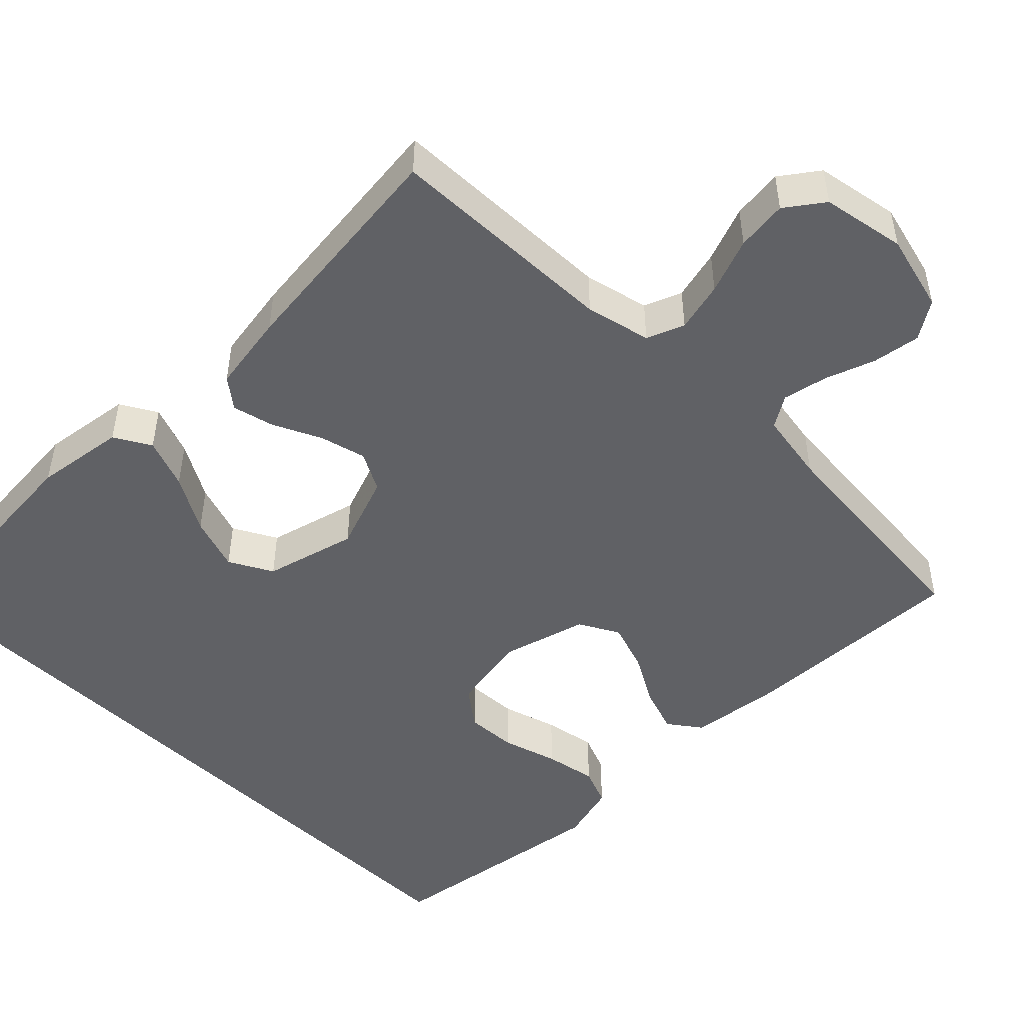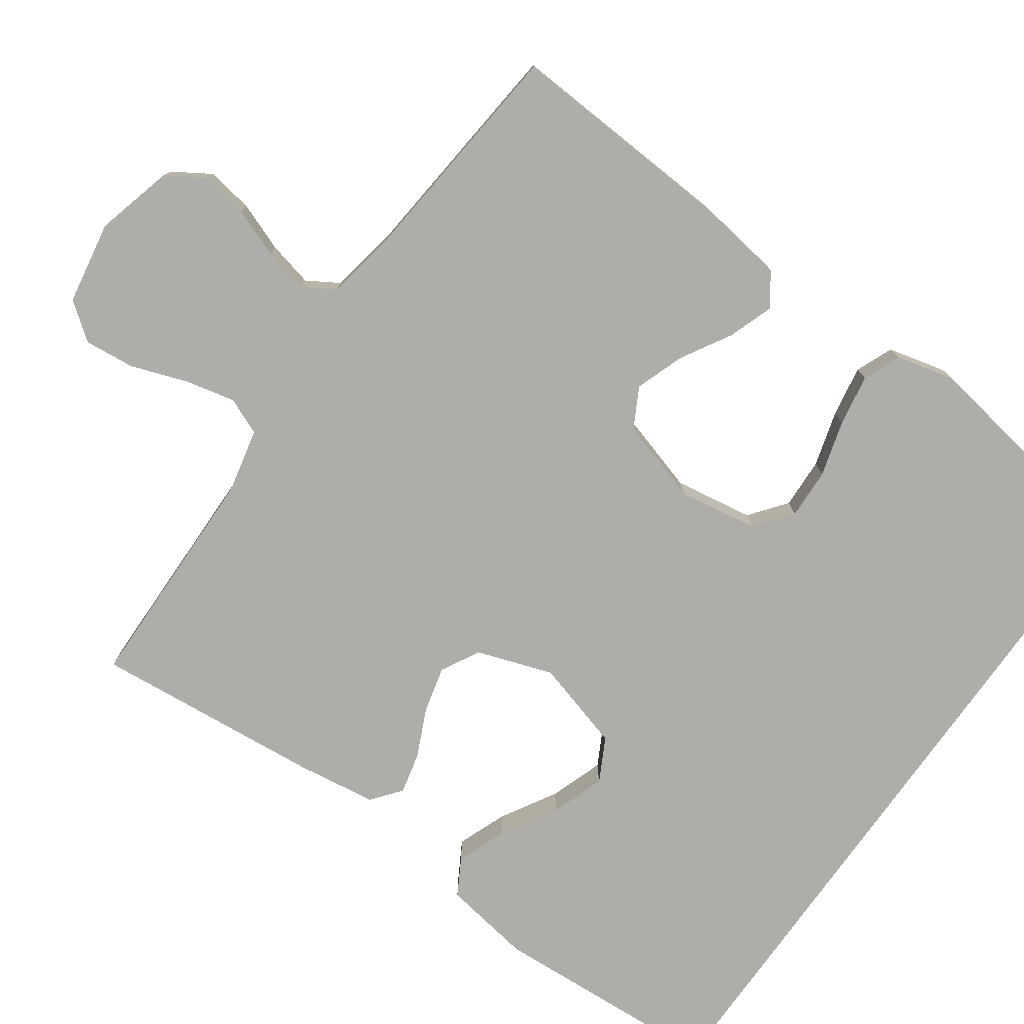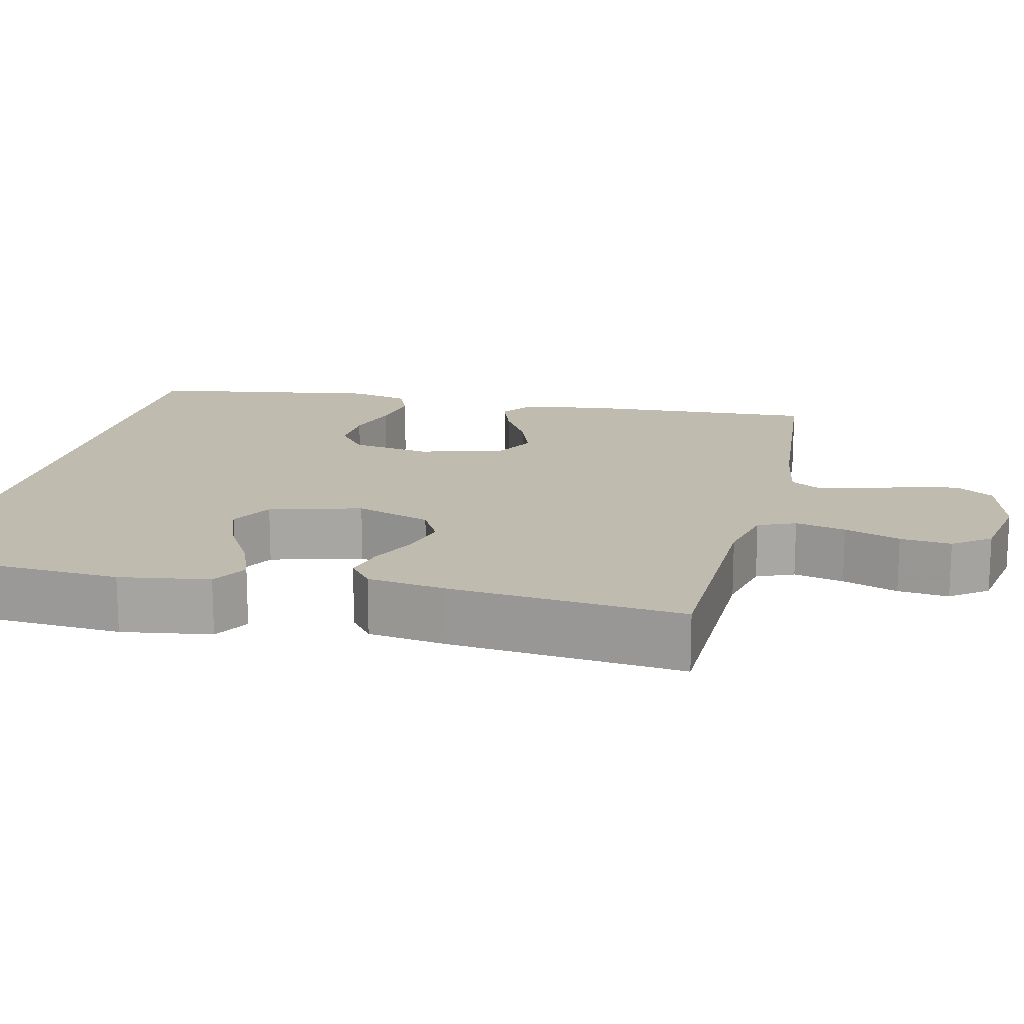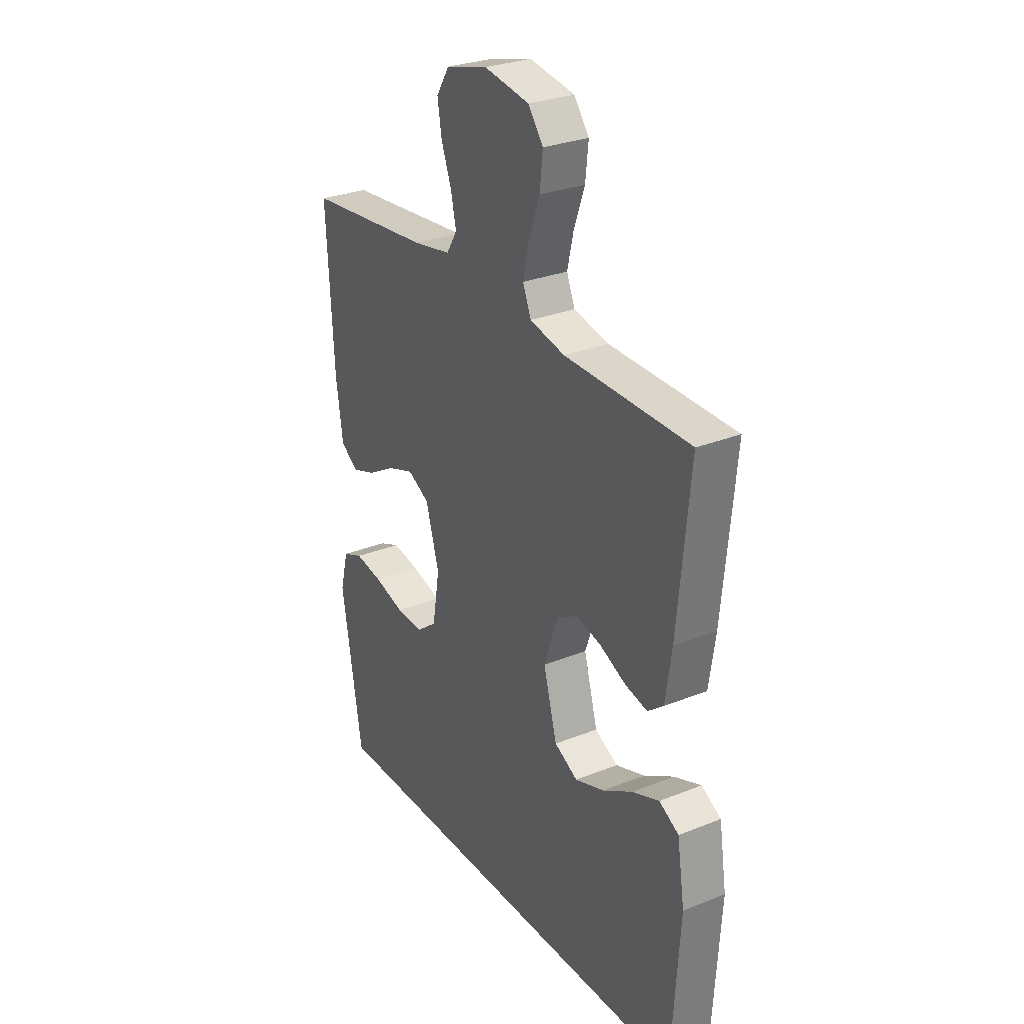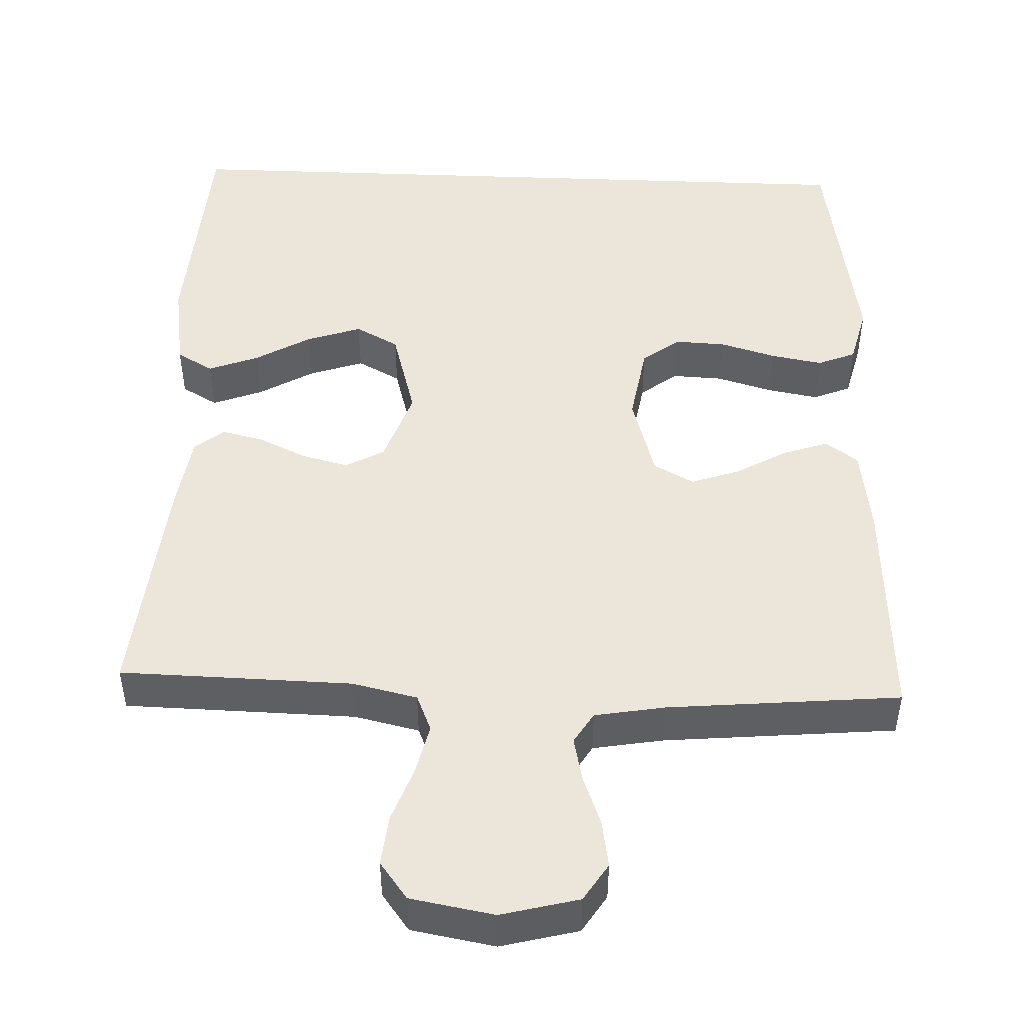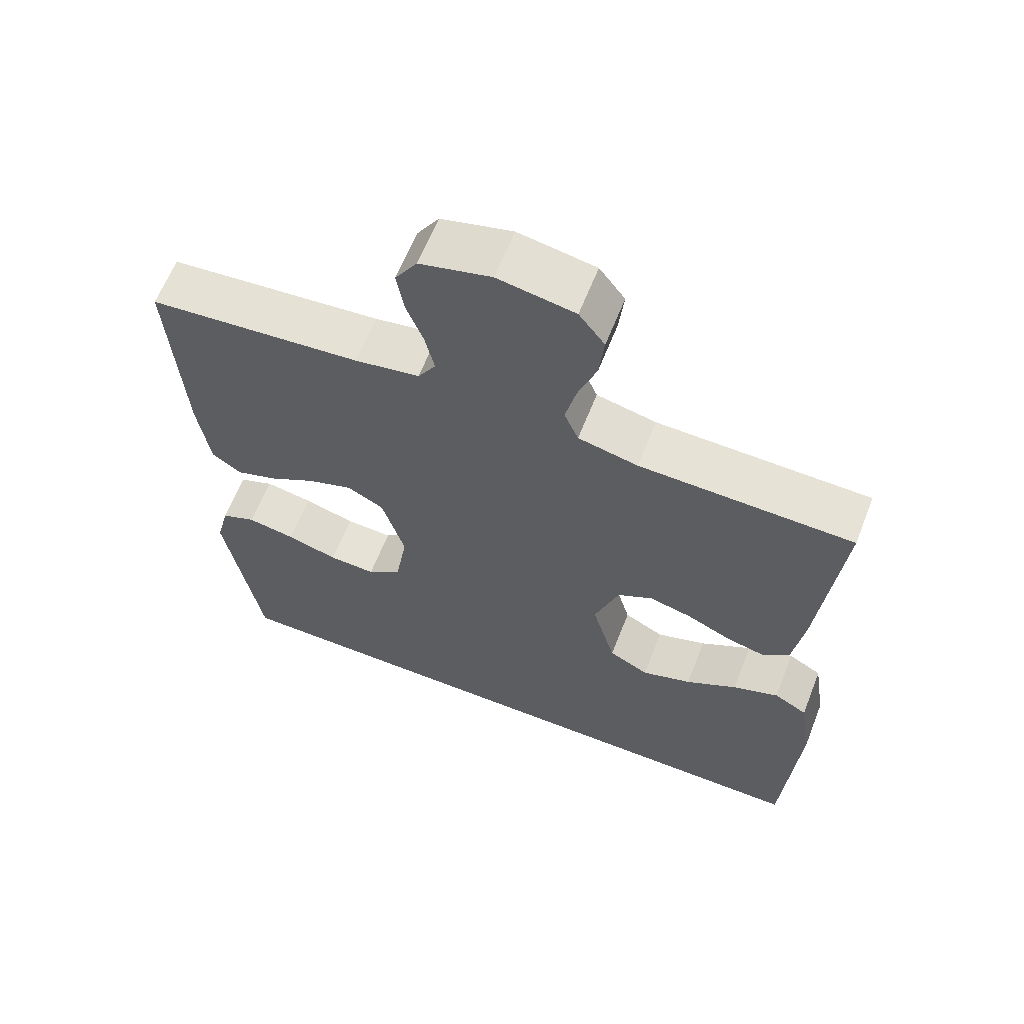
<metadata>
{"format":"obj","ext":"obj","renderer":"f3d","projection":"perspective","resolution":1024,"background":"white","views":[{"elev":-48.7,"azim":-44.5,"up":"+Y"},{"elev":-77.4,"azim":54.5,"up":"+Y"},{"elev":15.9,"azim":-76.7,"up":"+Y"},{"elev":28.6,"azim":-121.1,"up":"+Z"},{"elev":48.0,"azim":2.3,"up":"+Y"},{"elev":63.0,"azim":-158.5,"up":"+Z"}]}
</metadata>
<code>
v -0.5 0.07 -0.5
v -0.519 0.07 -0.2
v -0.501 0.07 -0.084
v -0.454 0.07 -0.057
v -0.389 0.07 -0.082
v -0.317 0.07 -0.124
v -0.247 0.07 -0.148
v -0.191 0.07 -0.118
v -0.158 0.07 0
v -0.192 0.07 0.098
v -0.242 0.07 0.125
v -0.302 0.07 0.11
v -0.364 0.07 0.081
v -0.418 0.07 0.068
v -0.456 0.07 0.098
v -0.471 0.07 0.2
v -0.5 0.07 0.5
v -0.2 0.07 0.506
v -0.116 0.07 0.525
v -0.096 0.07 0.573
v -0.111 0.07 0.638
v -0.137 0.07 0.71
v -0.144 0.07 0.776
v -0.108 0.07 0.824
v 0 0.07 0.843
v 0.1 0.07 0.817
v 0.131 0.07 0.768
v 0.121 0.07 0.707
v 0.097 0.07 0.643
v 0.084 0.07 0.585
v 0.109 0.07 0.544
v 0.2 0.07 0.528
v 0.5 0.07 0.5
v 0.483 0.07 0.2
v 0.467 0.07 0.087
v 0.425 0.07 0.057
v 0.367 0.07 0.077
v 0.301 0.07 0.115
v 0.238 0.07 0.137
v 0.186 0.07 0.109
v 0.154 0.07 0
v 0.171 0.07 -0.103
v 0.219 0.07 -0.14
v 0.285 0.07 -0.137
v 0.357 0.07 -0.116
v 0.424 0.07 -0.104
v 0.473 0.07 -0.124
v 0.492 0.07 -0.2
v 0.443 0.07 -0.5
v -0.5 0 -0.5
v -0.519 0 -0.2
v -0.501 0 -0.084
v -0.454 0 -0.057
v -0.389 0 -0.082
v -0.317 0 -0.124
v -0.247 0 -0.148
v -0.191 0 -0.118
v -0.158 0 0
v -0.192 0 0.098
v -0.242 0 0.125
v -0.302 0 0.11
v -0.364 0 0.081
v -0.418 0 0.068
v -0.456 0 0.098
v -0.471 0 0.2
v -0.5 0 0.5
v -0.2 0 0.506
v -0.116 0 0.525
v -0.096 0 0.573
v -0.111 0 0.638
v -0.137 0 0.71
v -0.144 0 0.776
v -0.108 0 0.824
v 0 0 0.843
v 0.1 0 0.817
v 0.131 0 0.768
v 0.121 0 0.707
v 0.097 0 0.643
v 0.084 0 0.585
v 0.109 0 0.544
v 0.2 0 0.528
v 0.5 0 0.5
v 0.483 0 0.2
v 0.467 0 0.087
v 0.425 0 0.057
v 0.367 0 0.077
v 0.301 0 0.115
v 0.238 0 0.137
v 0.186 0 0.109
v 0.154 0 0
v 0.171 0 -0.103
v 0.219 0 -0.14
v 0.285 0 -0.137
v 0.357 0 -0.116
v 0.424 0 -0.104
v 0.473 0 -0.124
v 0.492 0 -0.2
v 0.443 0 -0.5
f 48 49 1
f 47 48 1
f 46 47 1
f 45 46 1
f 44 45 1
f 43 44 1 2
f 42 43 2
f 36 37 38
f 35 36 38
f 34 35 38
f 33 34 38
f 32 33 38
f 31 32 38 39
f 30 31 39 40
f 27 28 29
f 26 27 29
f 25 26 29
f 24 25 29
f 23 24 29
f 22 23 29
f 21 22 29
f 20 21 29 30
f 30 40 41
f 20 30 41
f 19 20 41
f 16 17 18
f 15 16 18
f 14 15 18
f 13 14 18
f 12 13 18
f 11 12 18 19
f 4 5 6
f 3 4 6
f 2 3 6
f 2 6 7
f 42 2 7
f 41 42 7 8
f 10 11 19 41
f 9 10 41
f 8 9 41
f 50 98 97
f 50 97 96
f 50 96 95
f 50 95 94
f 50 94 93
f 51 50 93 92
f 51 92 91
f 87 86 85
f 87 85 84
f 87 84 83
f 87 83 82
f 87 82 81
f 88 87 81 80
f 89 88 80 79
f 78 77 76
f 78 76 75
f 78 75 74
f 78 74 73
f 78 73 72
f 78 72 71
f 78 71 70
f 79 78 70 69
f 90 89 79
f 90 79 69
f 90 69 68
f 67 66 65
f 67 65 64
f 67 64 63
f 67 63 62
f 67 62 61
f 68 67 61 60
f 55 54 53
f 55 53 52
f 55 52 51
f 56 55 51
f 56 51 91
f 57 56 91 90
f 90 68 60 59
f 90 59 58
f 90 58 57
f 1 50 51 2
f 2 51 52 3
f 3 52 53 4
f 4 53 54 5
f 5 54 55 6
f 6 55 56 7
f 7 56 57 8
f 8 57 58 9
f 9 58 59 10
f 10 59 60 11
f 11 60 61 12
f 12 61 62 13
f 13 62 63 14
f 14 63 64 15
f 15 64 65 16
f 16 65 66 17
f 17 66 67 18
f 18 67 68 19
f 19 68 69 20
f 20 69 70 21
f 21 70 71 22
f 22 71 72 23
f 23 72 73 24
f 24 73 74 25
f 25 74 75 26
f 26 75 76 27
f 27 76 77 28
f 28 77 78 29
f 29 78 79 30
f 30 79 80 31
f 31 80 81 32
f 32 81 82 33
f 33 82 83 34
f 34 83 84 35
f 35 84 85 36
f 36 85 86 37
f 37 86 87 38
f 38 87 88 39
f 39 88 89 40
f 40 89 90 41
f 41 90 91 42
f 42 91 92 43
f 43 92 93 44
f 44 93 94 45
f 45 94 95 46
f 46 95 96 47
f 47 96 97 48
f 48 97 98 49
f 49 98 50 1

</code>
